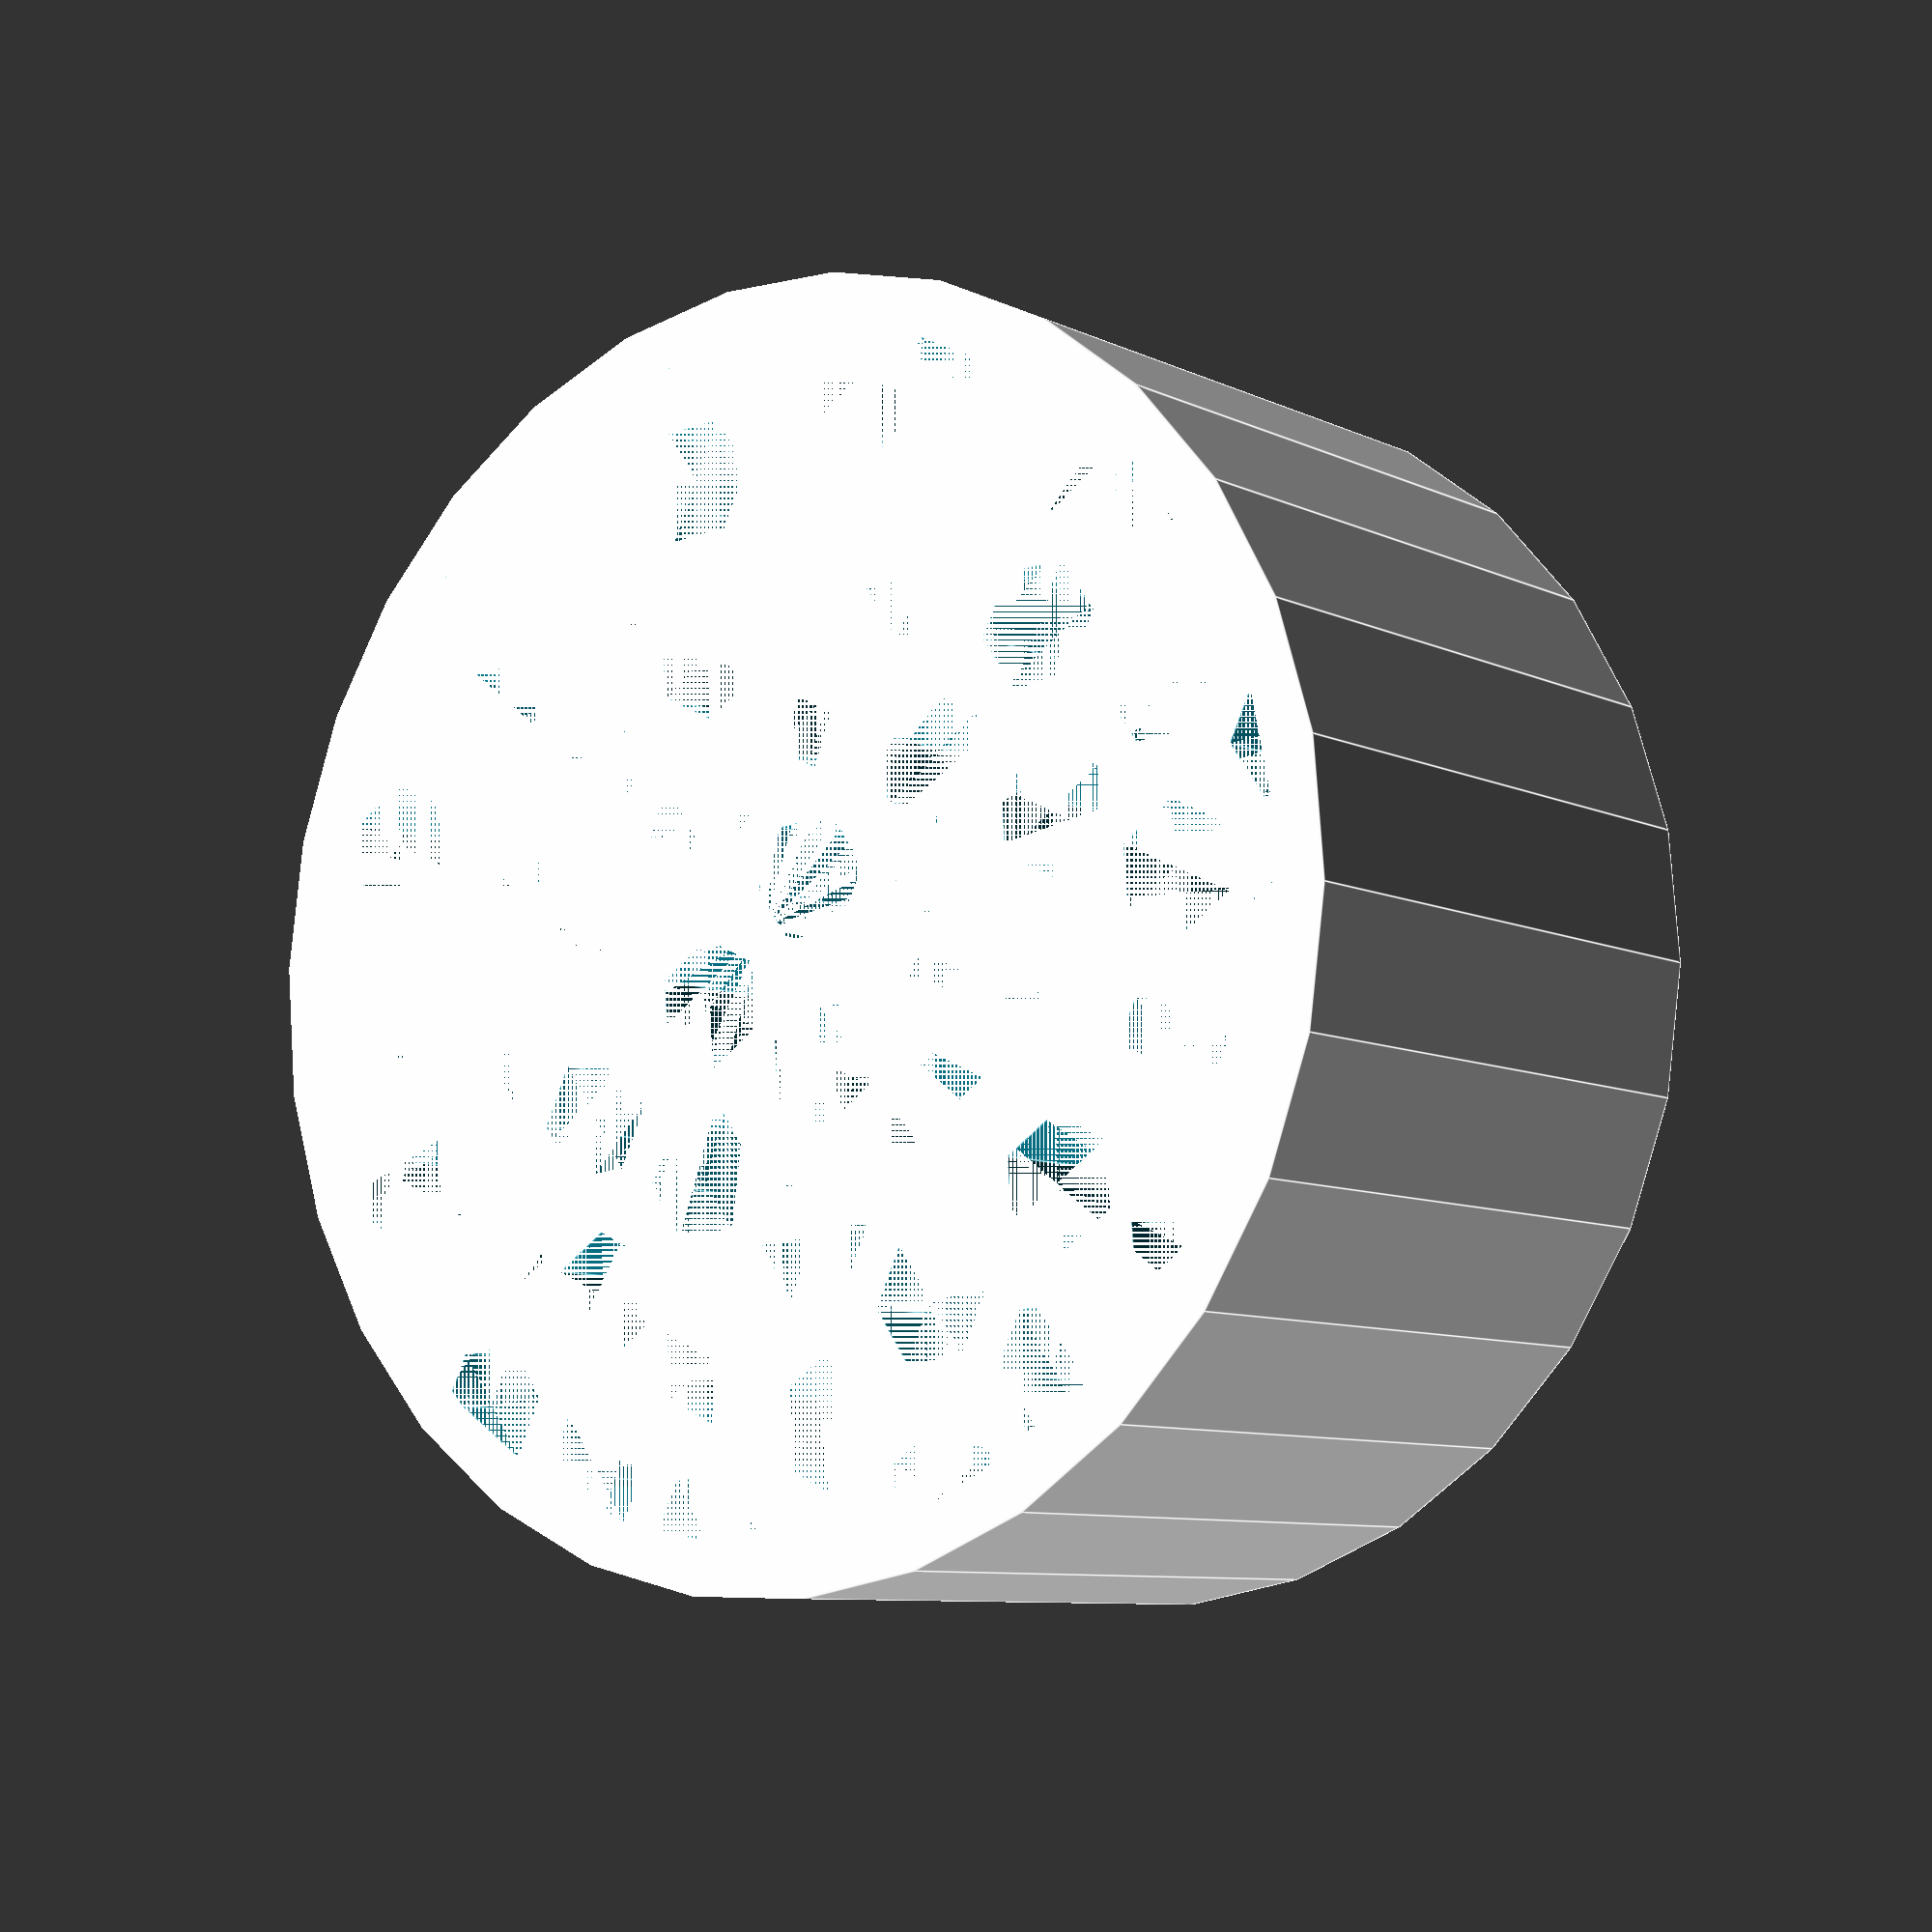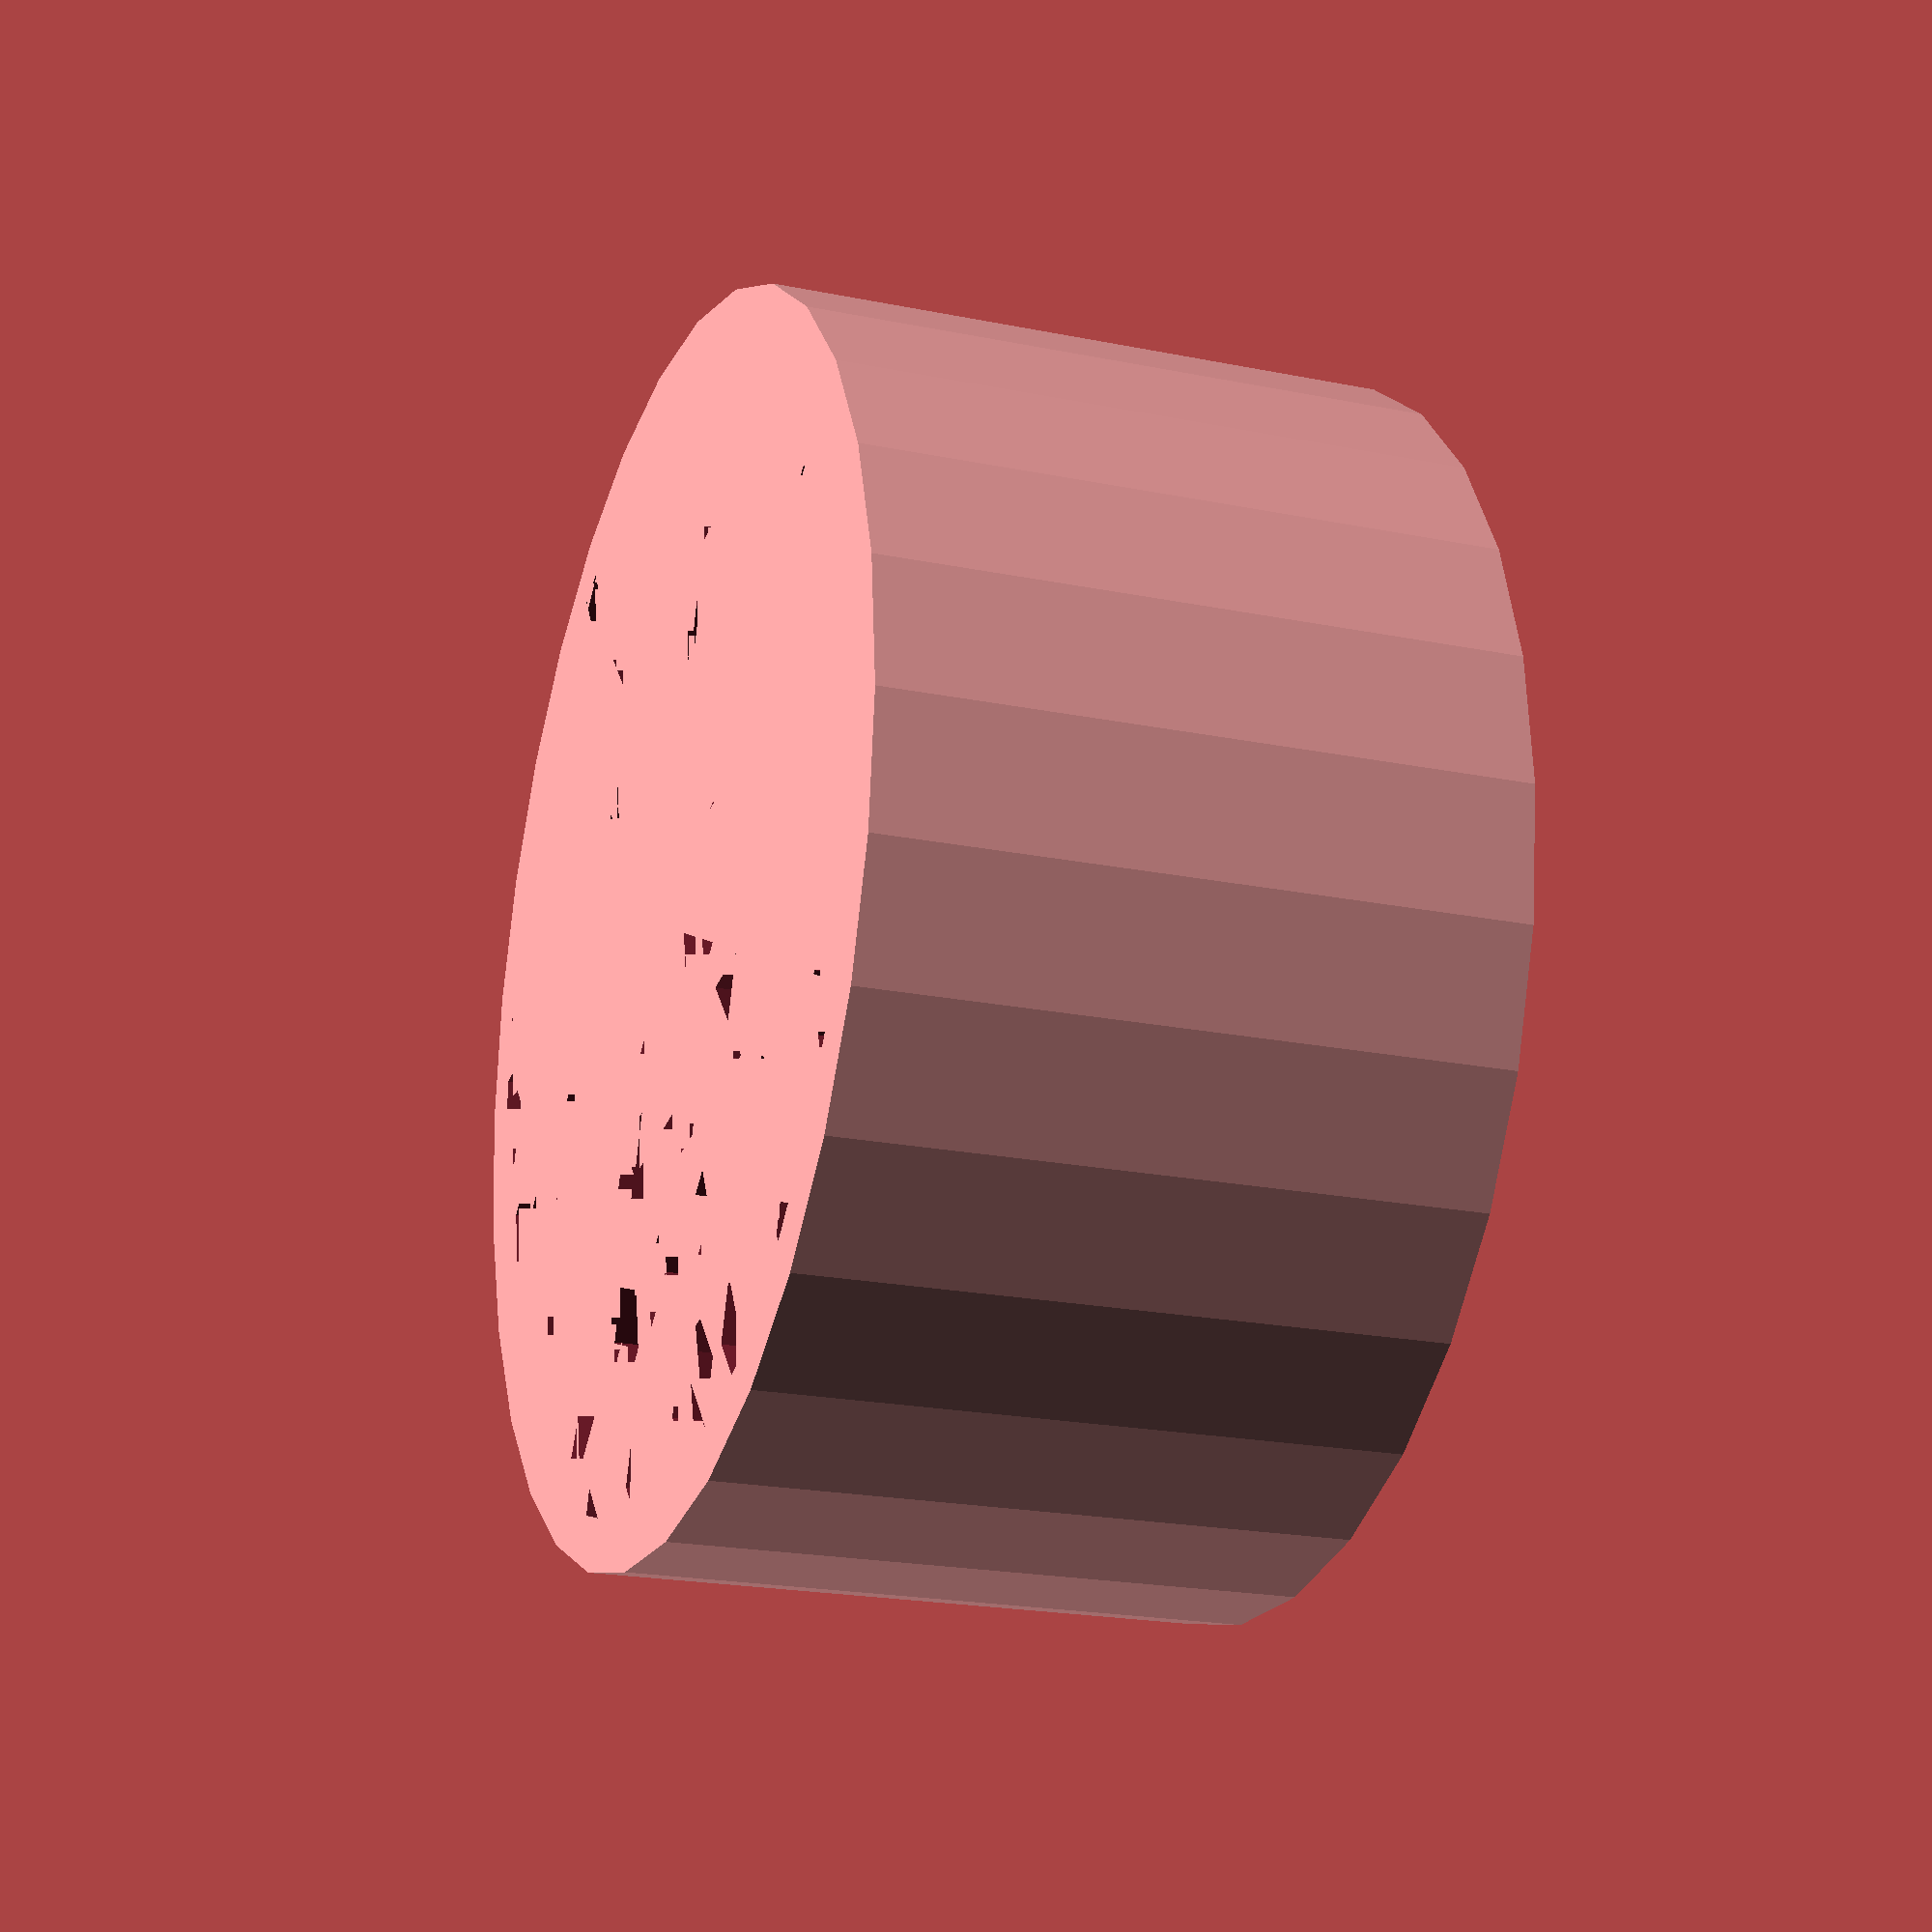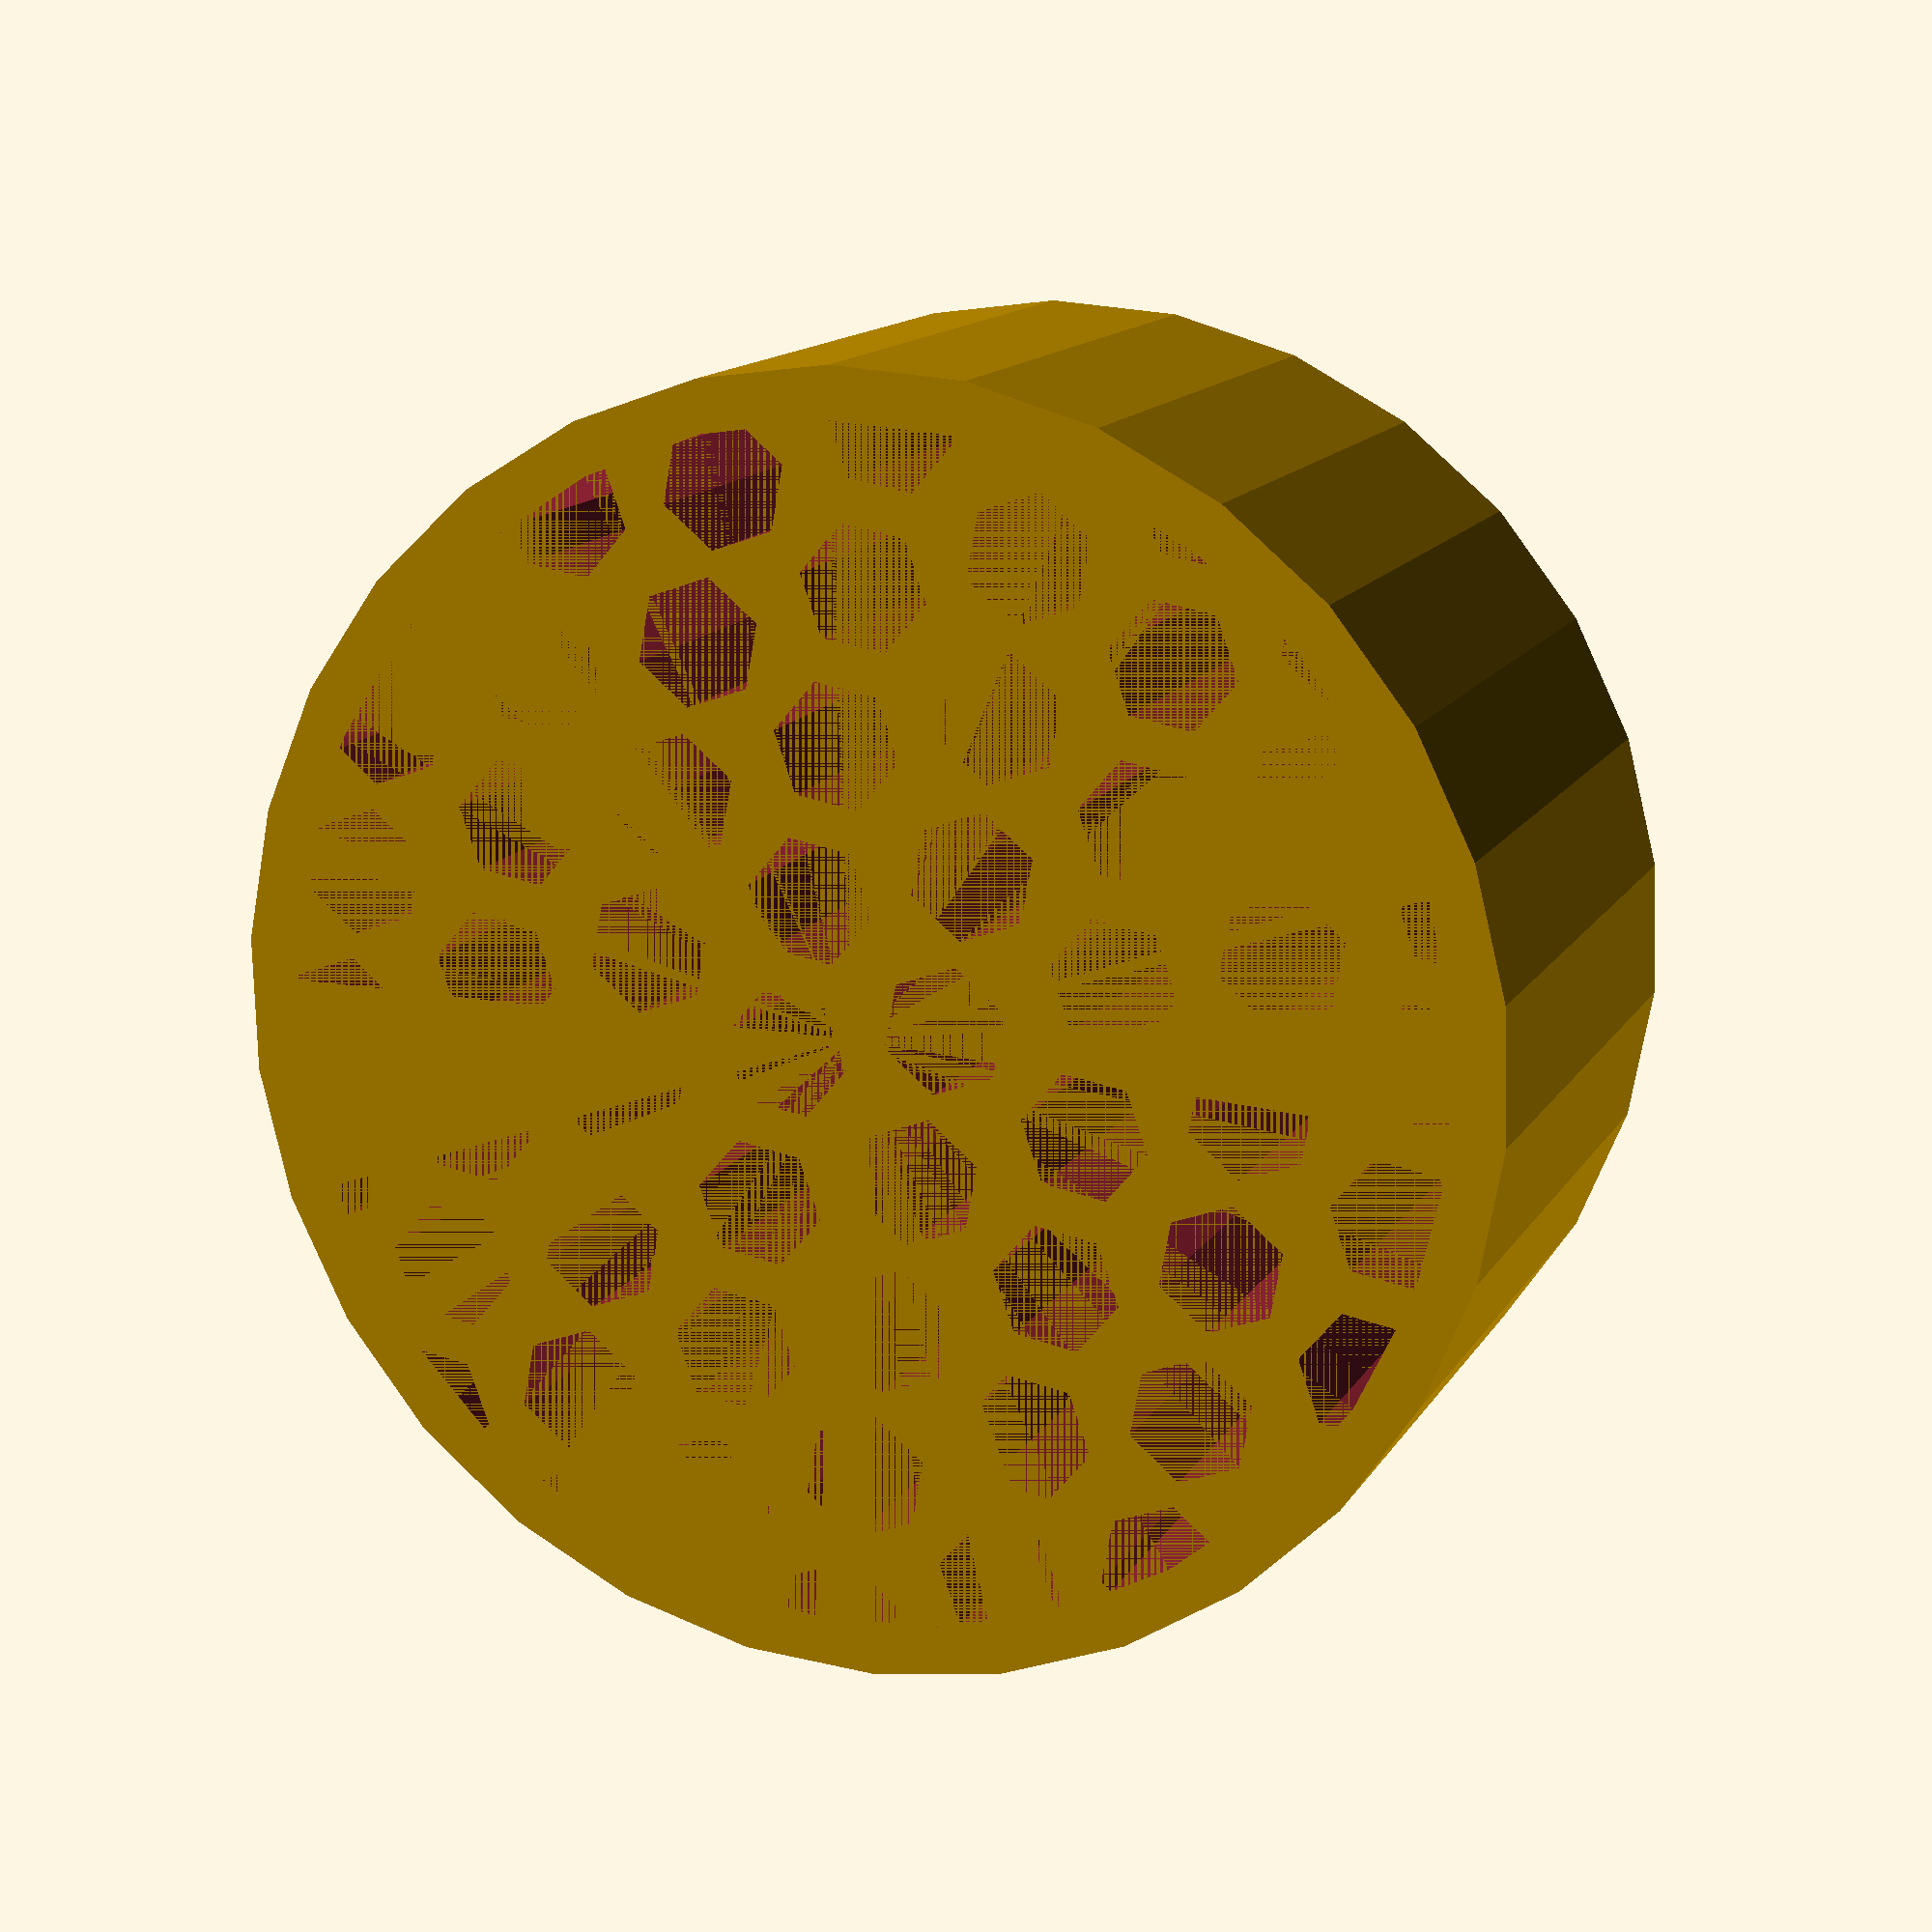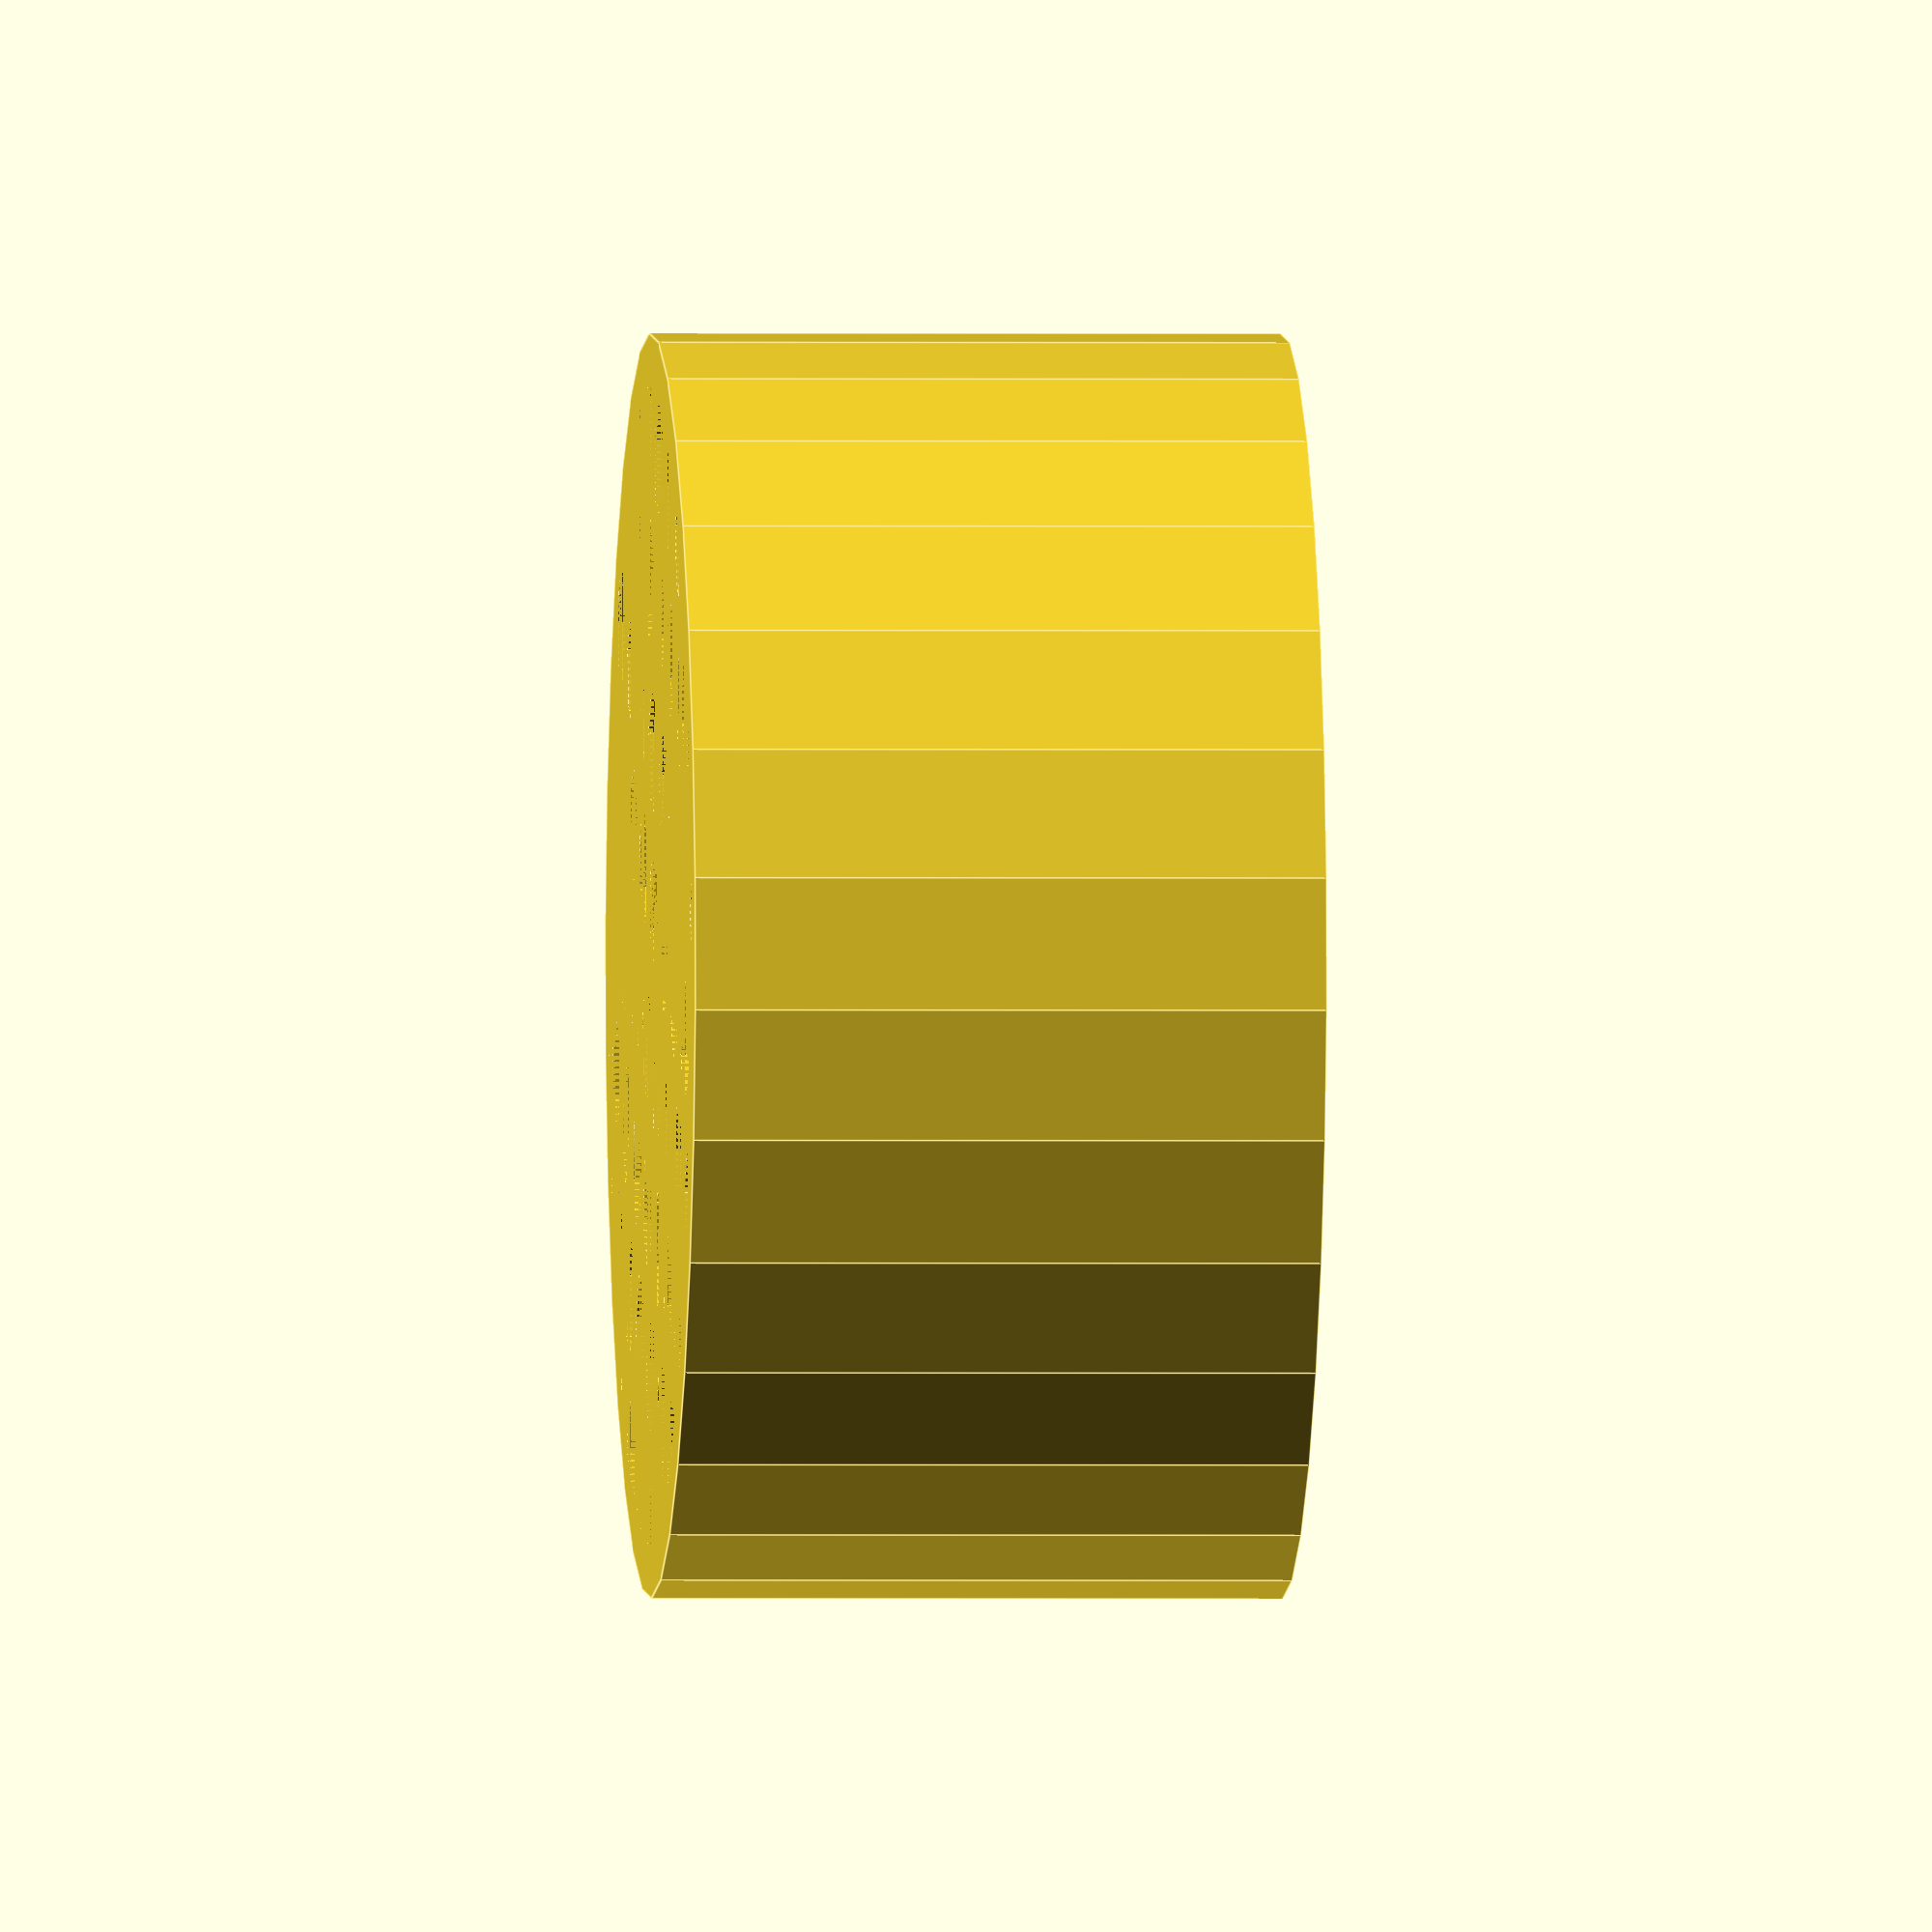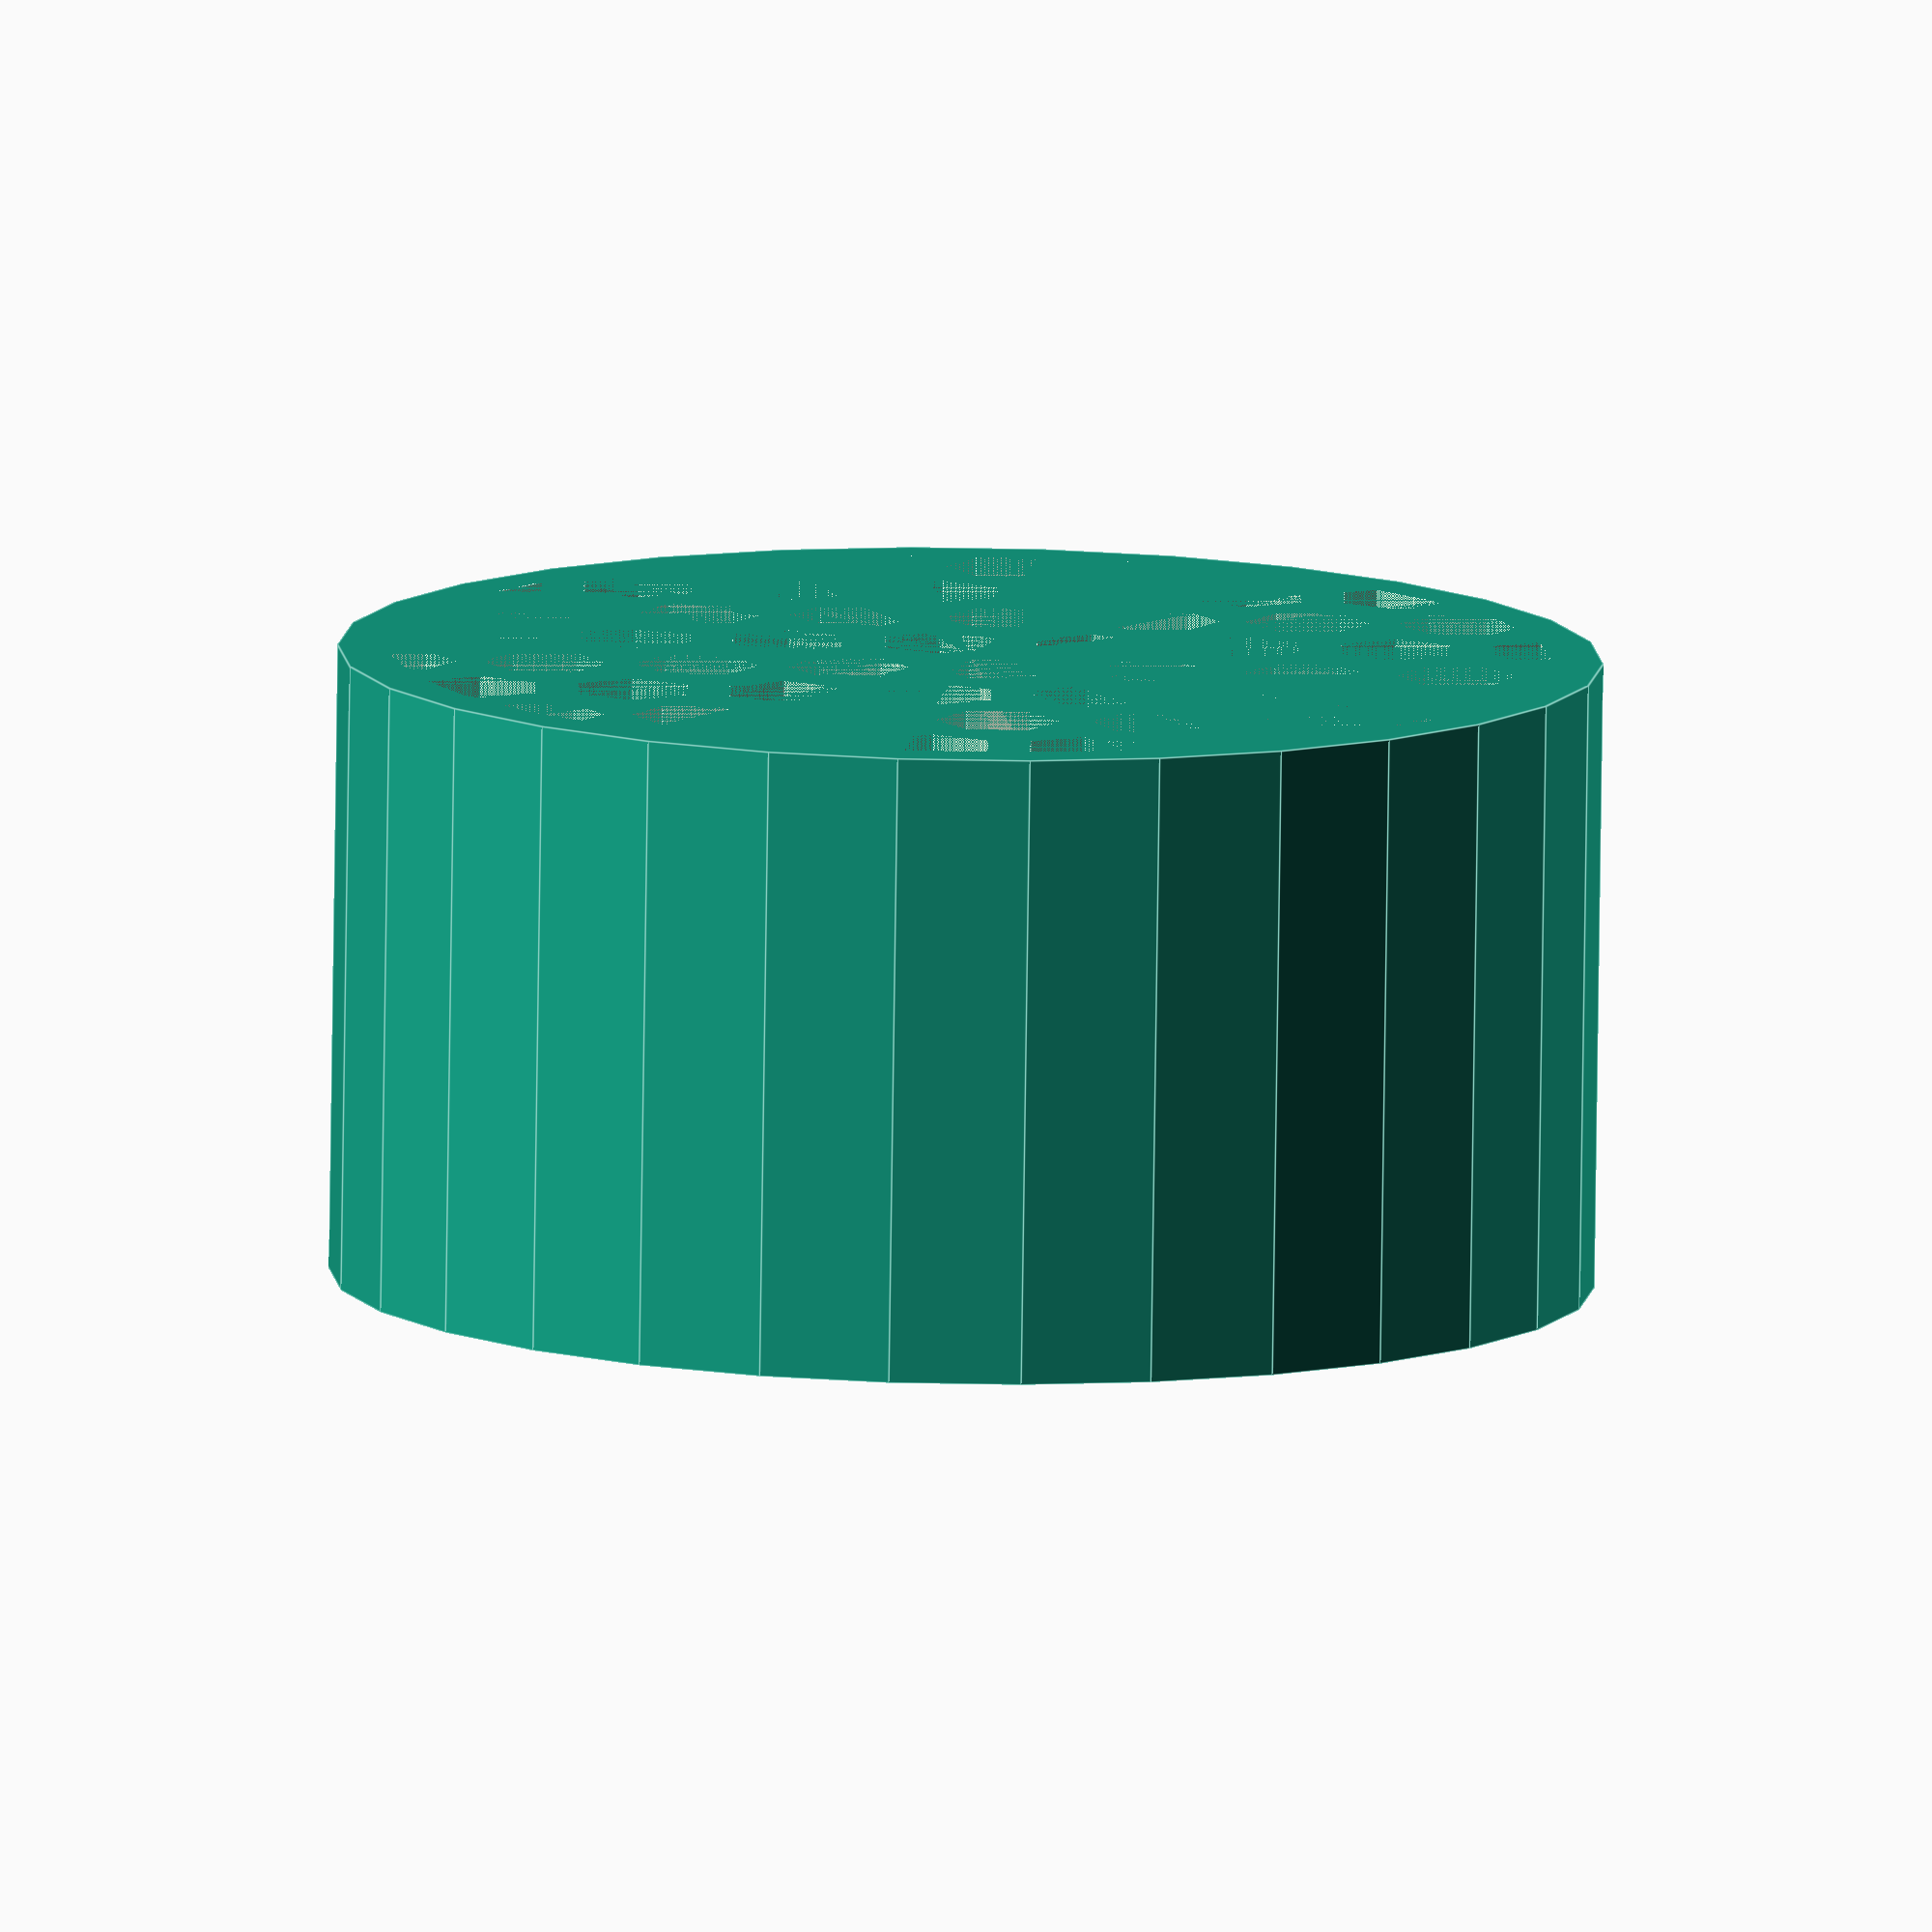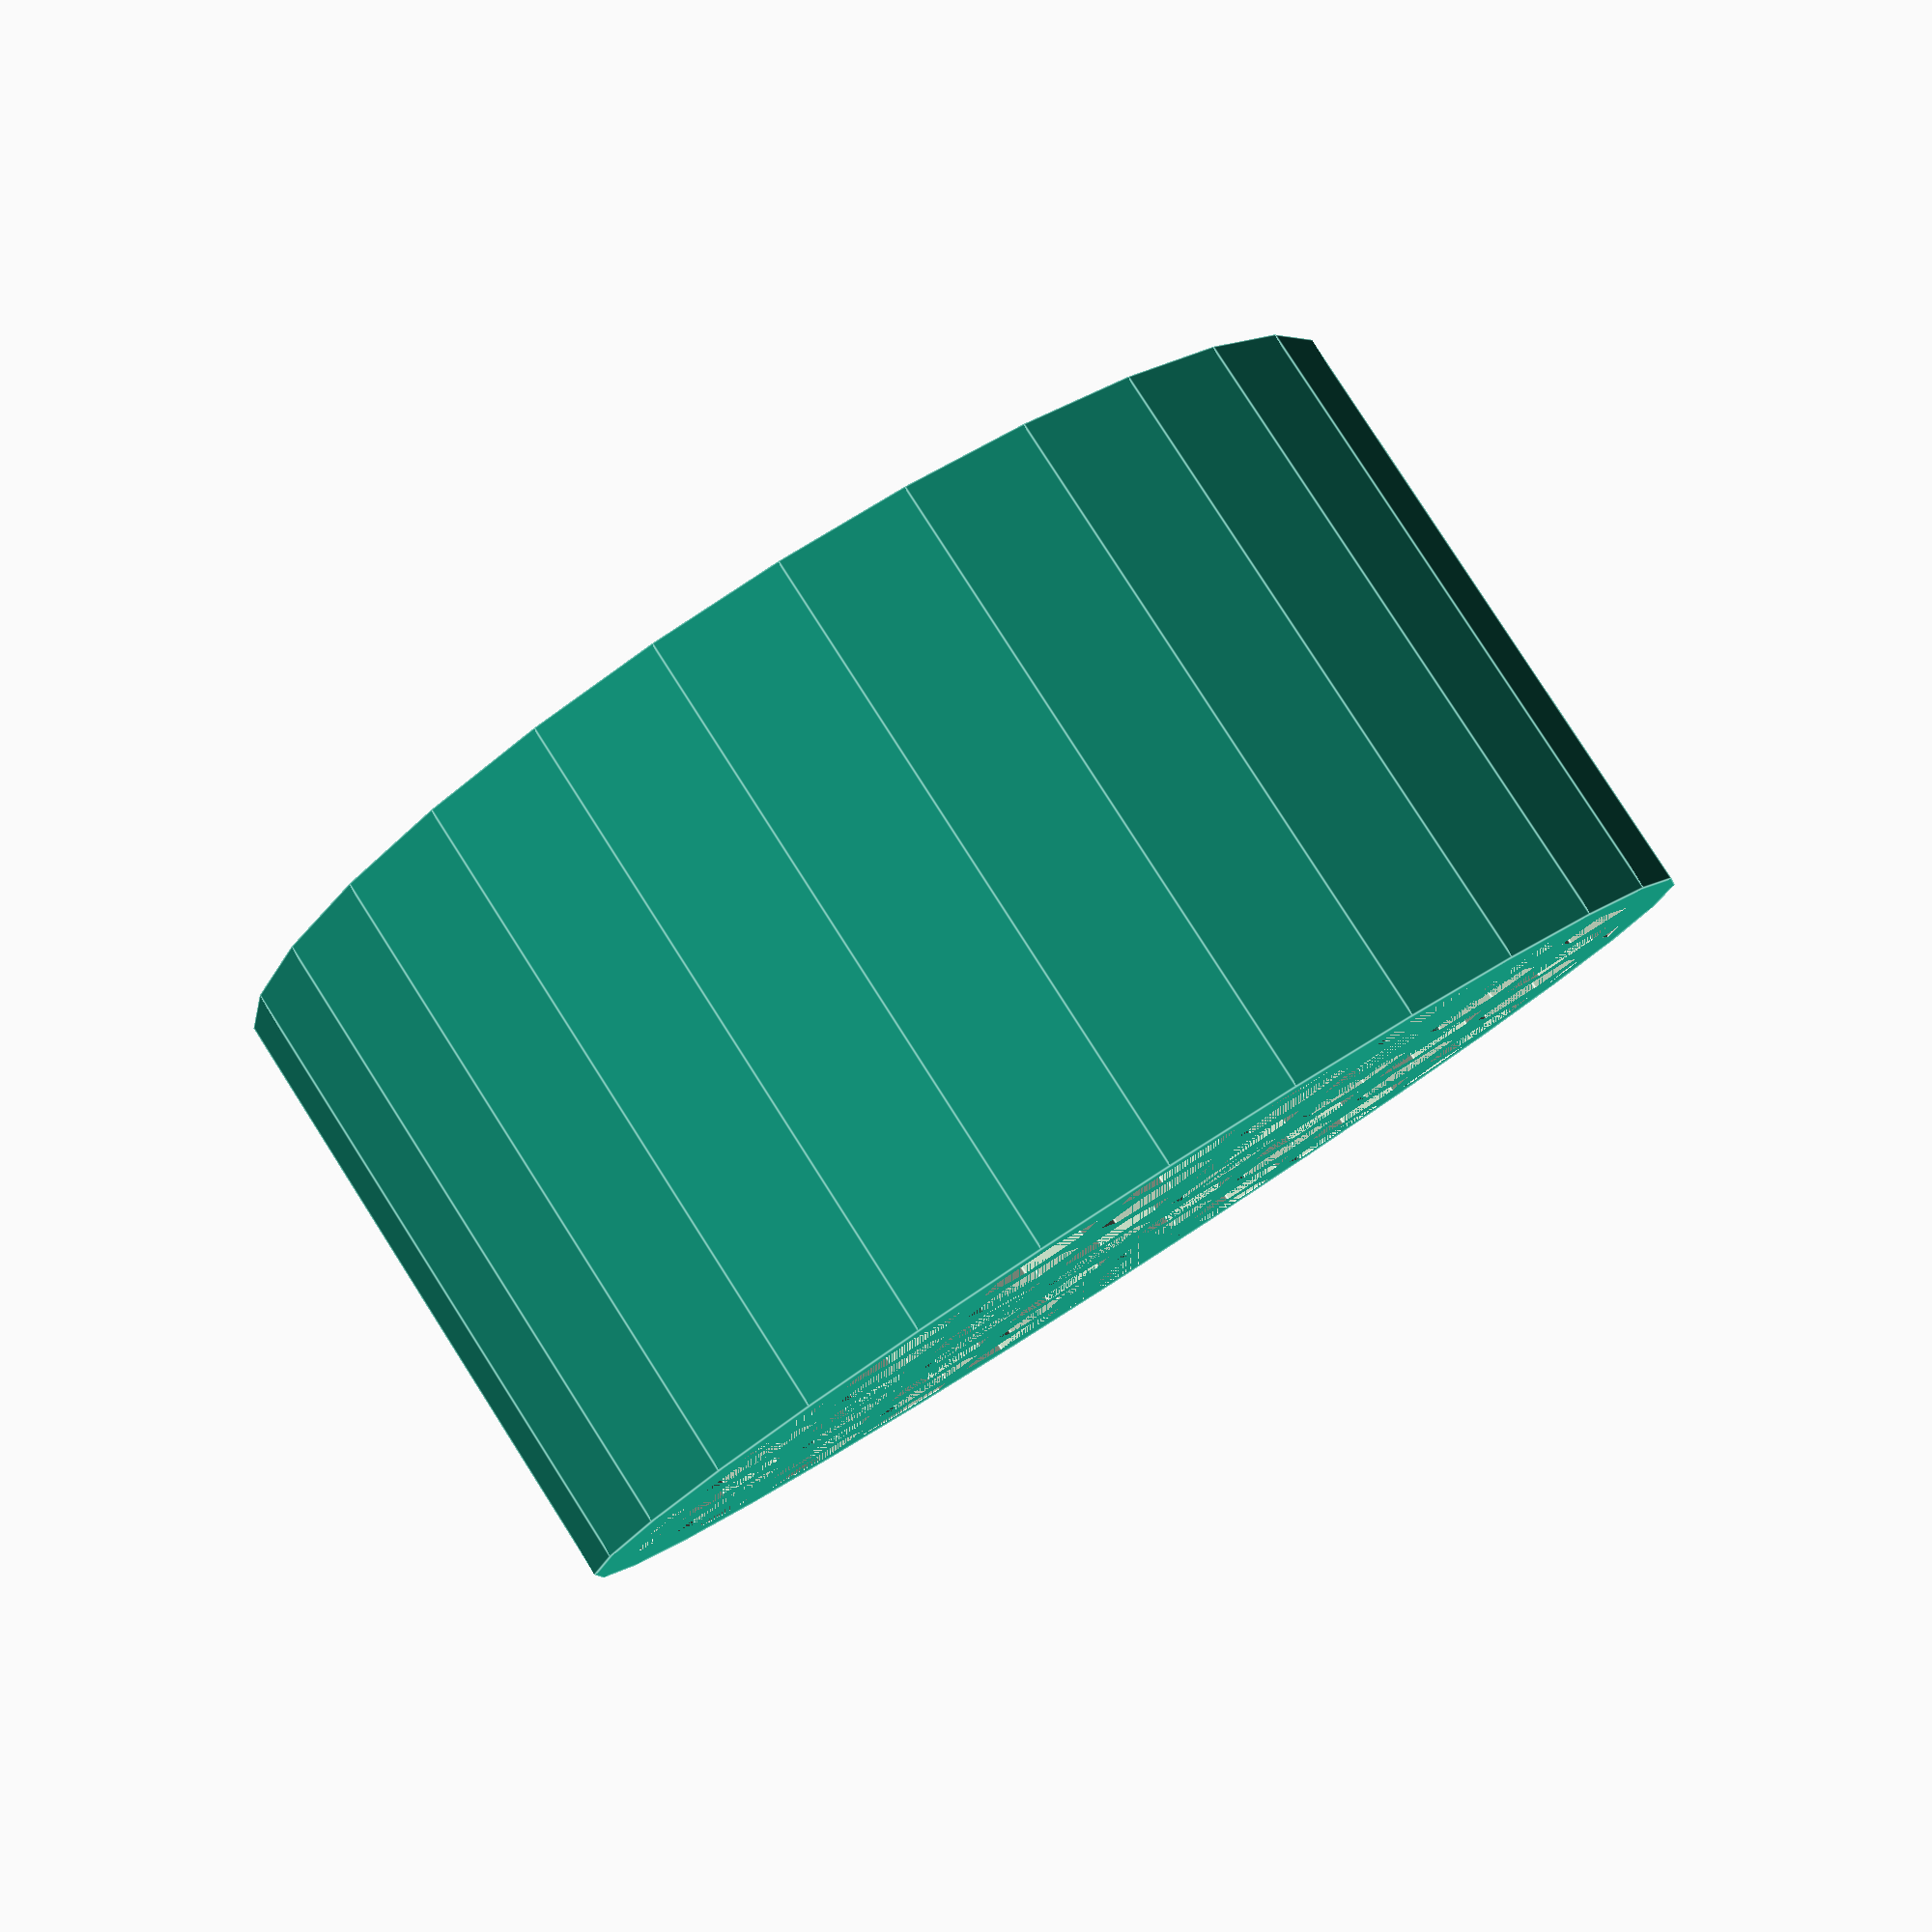
<openscad>
module cutOut(x = 1,y = 1,z = 1,r = 1,s = 0.1){
x = x;
y = x;
z = x;
 d = 2 * r;
for (i = [1:x / (d + s)]){
    for (l = [1:y/ (d + s)]){
translate([i * (d + s) - 0.5 + (l % 2 * (r + s)) - 1,l * (d + s) - 1,0])rotate([0,0,l % 2 * 90])cylinder(h = z,r = r,$fn = 6);
}}
}

module lightCylinder(h = 10,r = 1,b = 2){
    s = 0.4;
difference(){
    cylinder(h = h,r = r);
    translate([-r,-r,0])cutOut(2 * r,2 * r,h,r = 1,s = s);
    
}
difference(){
    cylinder(h = h,r = r);
    translate([0,0,0]) cylinder(h = h,r = r - b);
}
}

lightCylinder(10,10,0.8);
</openscad>
<views>
elev=188.1 azim=154.6 roll=322.7 proj=p view=edges
elev=20.8 azim=191.3 roll=249.8 proj=p view=wireframe
elev=346.6 azim=280.3 roll=19.9 proj=p view=wireframe
elev=180.5 azim=163.5 roll=274.1 proj=o view=edges
elev=260.3 azim=180.6 roll=180.8 proj=o view=edges
elev=278.0 azim=342.6 roll=327.4 proj=p view=edges
</views>
